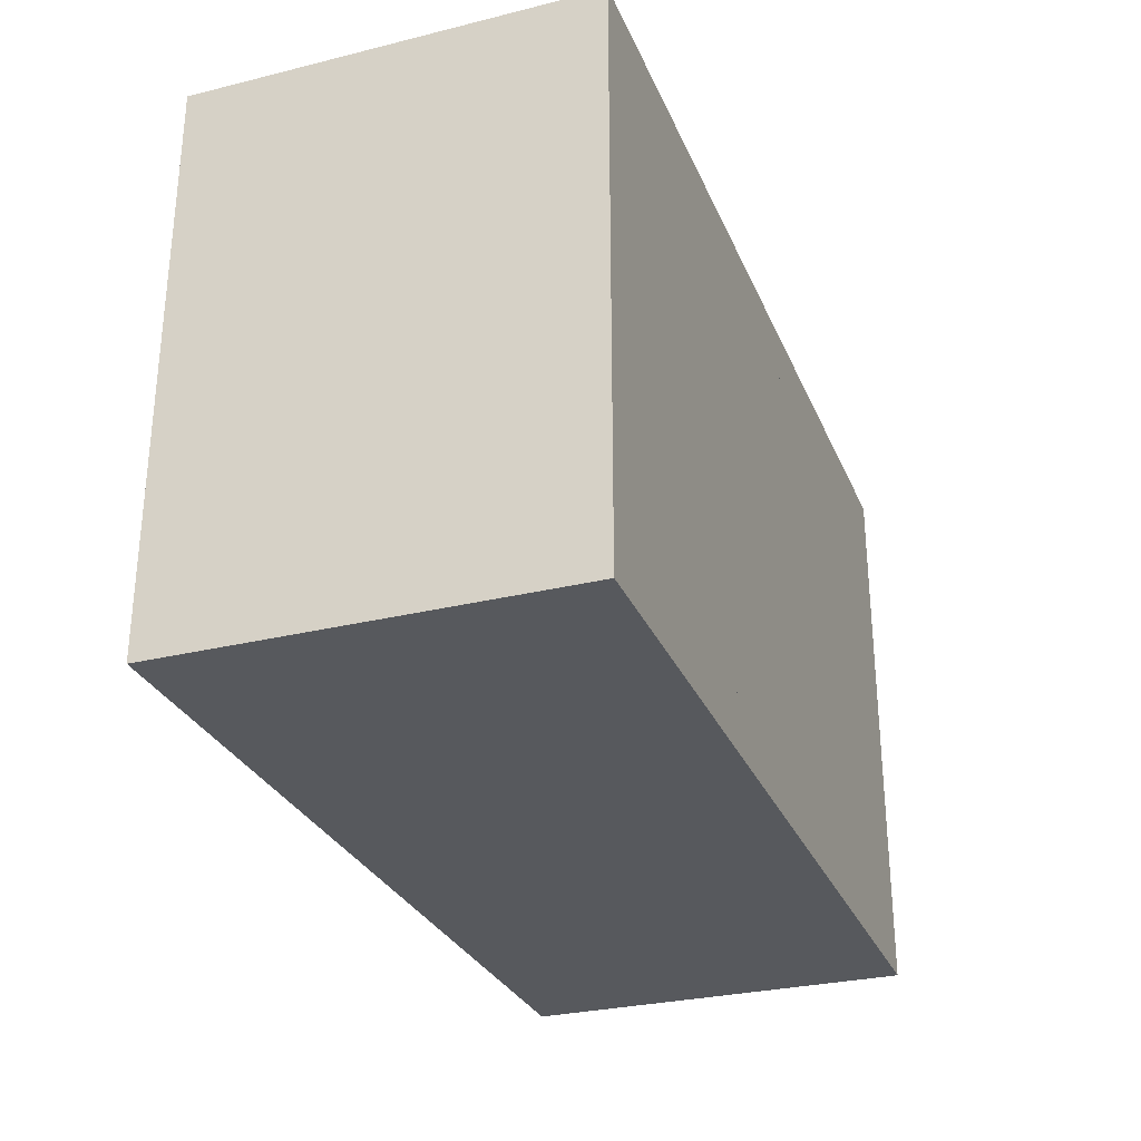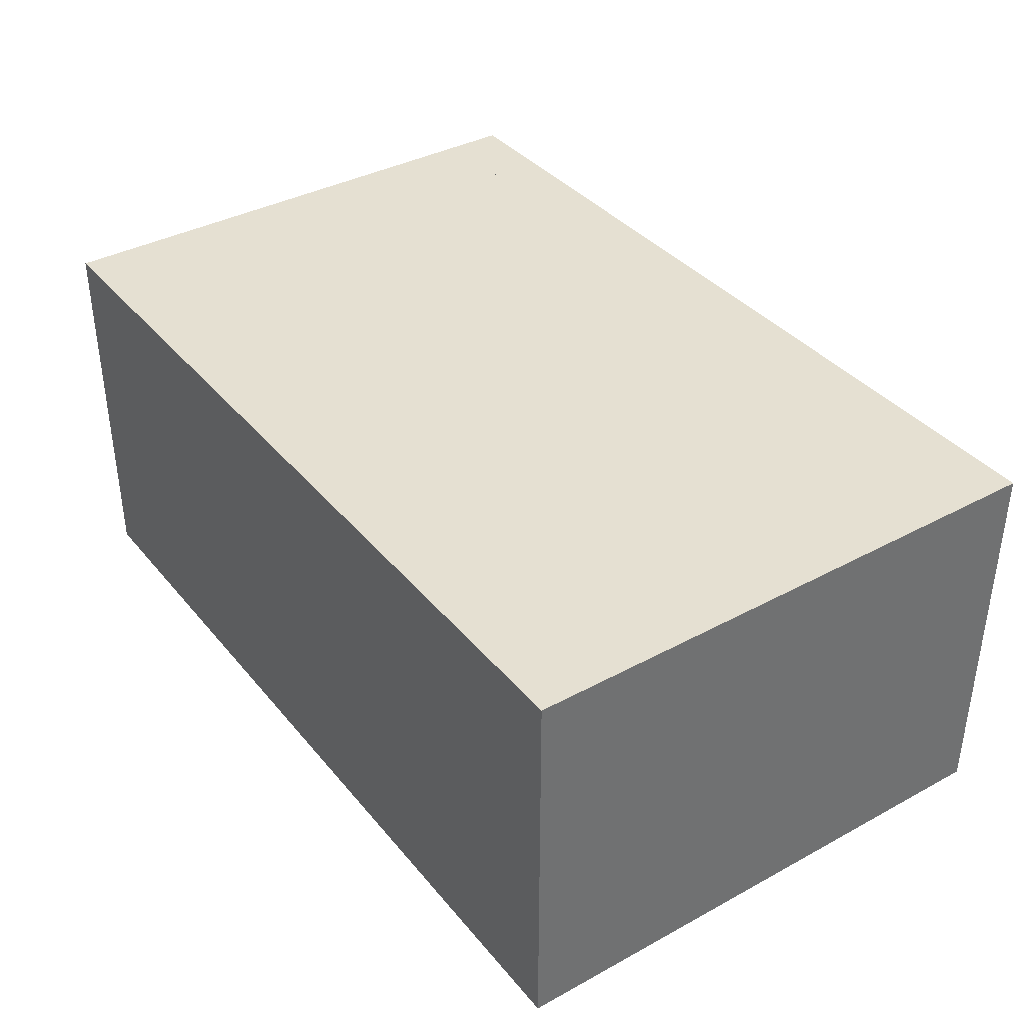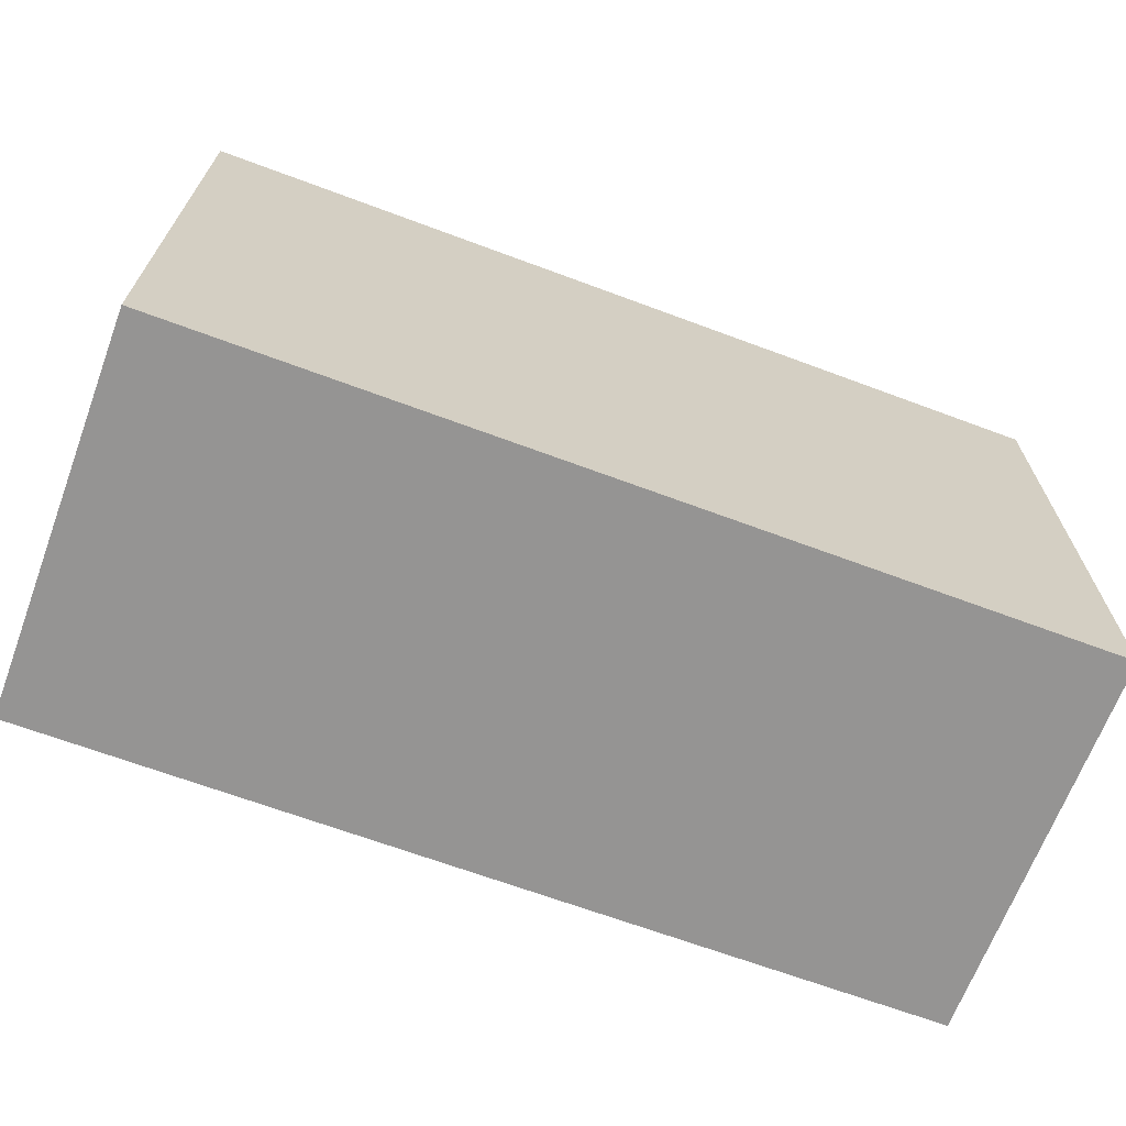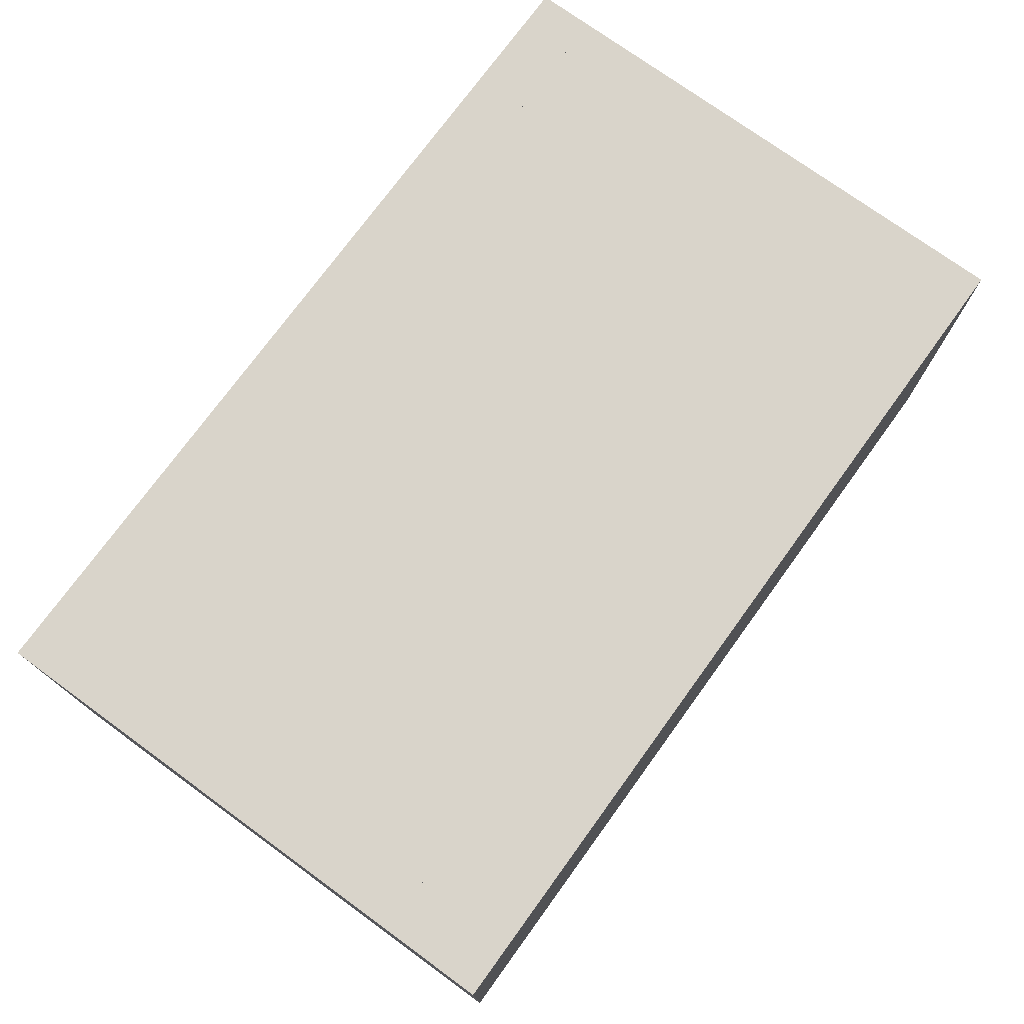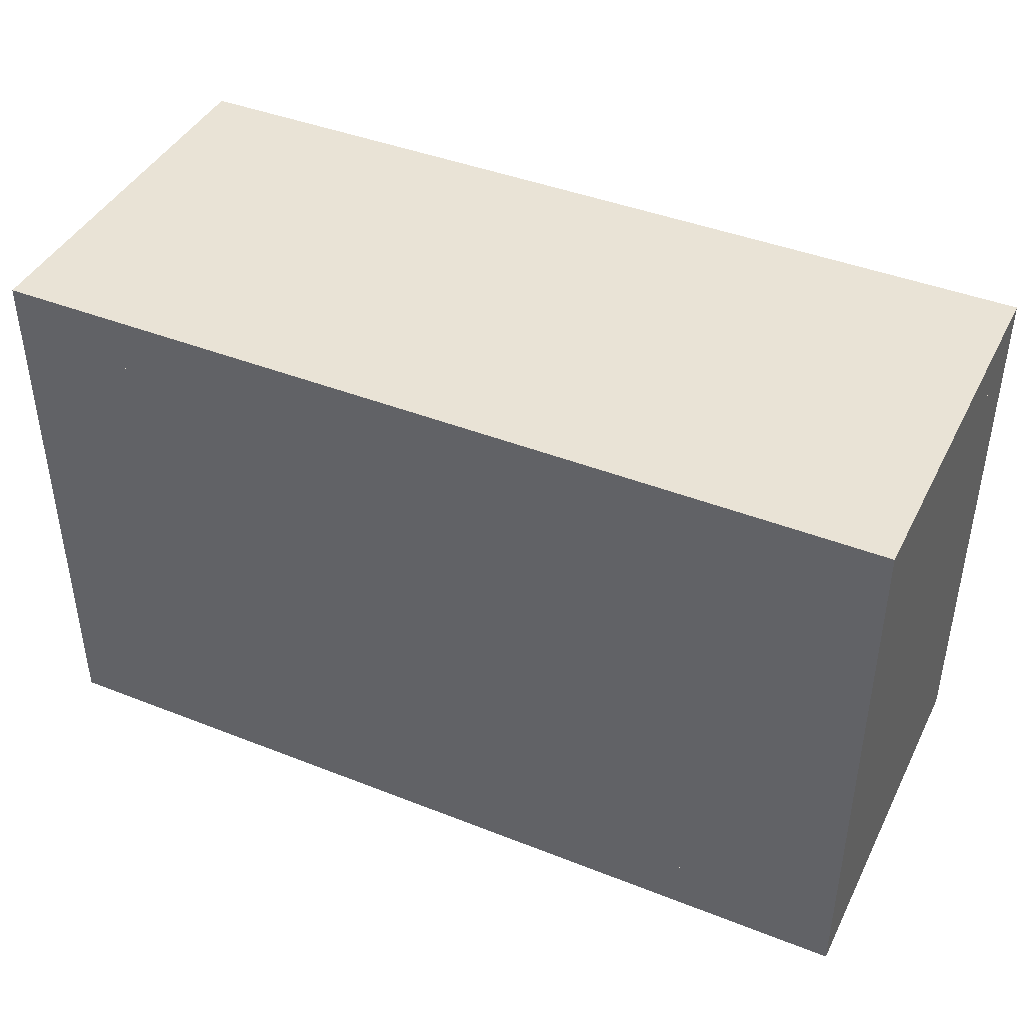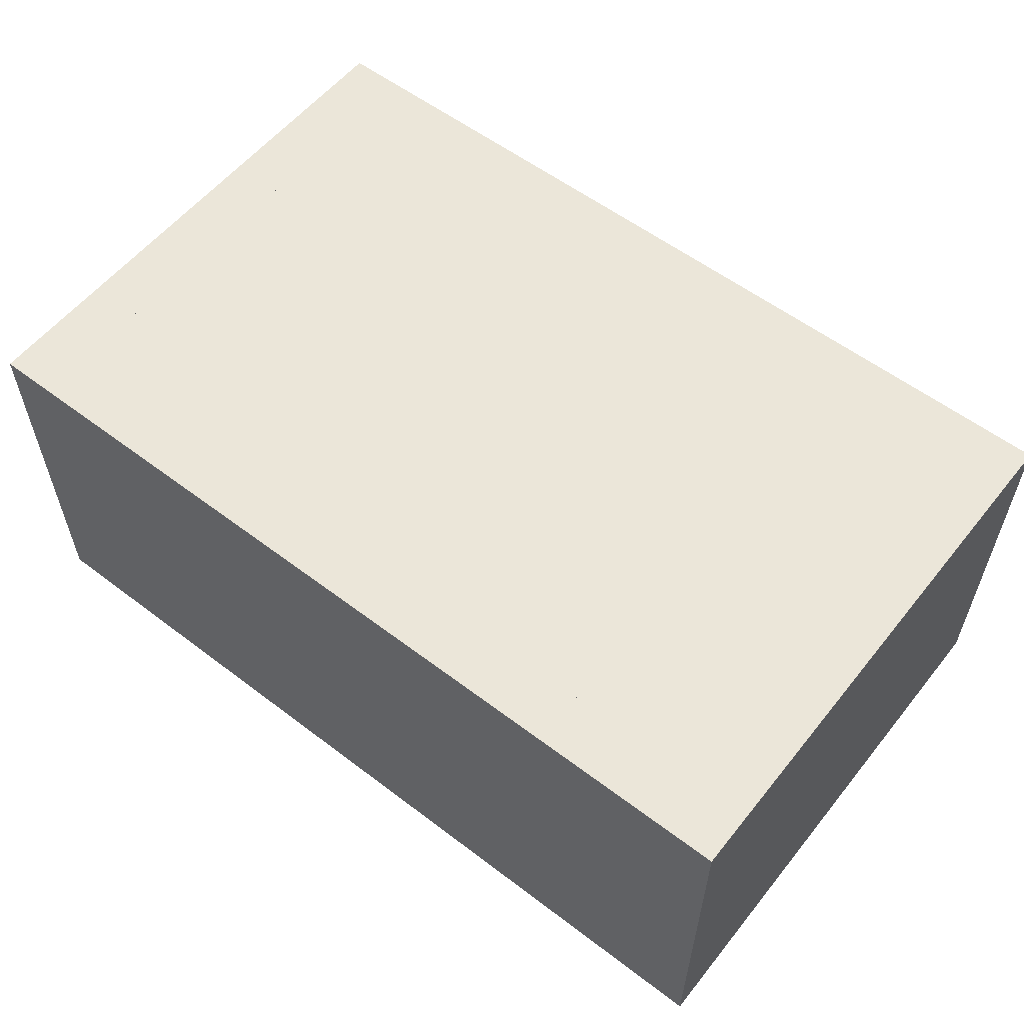
<metadata>
{"format":"obj","ext":"obj","renderer":"f3d","projection":"perspective","resolution":1024,"background":"white","views":[{"elev":-29.3,"azim":-70.0,"up":"+Z"},{"elev":37.6,"azim":-124.7,"up":"+Y"},{"elev":-67.2,"azim":159.5,"up":"+Z"},{"elev":74.8,"azim":-54.0,"up":"+Y"},{"elev":42.2,"azim":25.3,"up":"+Z"},{"elev":57.2,"azim":38.3,"up":"+Y"}]}
</metadata>
<code>
o cube
v 0.4375 0.0625 -0.1875
v -0.4375 0.0625 -0.1875
v 0.4375 0 -0.1875
v -0.4375 0 -0.1875
v -0.4375 0.0625 0.3125
v 0.4375 0.0625 0.3125
v -0.4375 0 0.3125
v 0.4375 0 0.3125
f 1 3 2
f 3 4 2
f 5 7 6
f 7 8 6
f 5 6 2
f 6 1 2
f 8 7 3
f 7 4 3
f 6 8 1
f 8 3 1
f 2 4 5
f 4 7 5
o cube
v 0.5 0.4375 -0.1875
v 0.4375 0.4375 -0.1875
v 0.5 0 -0.1875
v 0.4375 0 -0.1875
v 0.4375 0.4375 0.3125
v 0.5 0.4375 0.3125
v 0.4375 0 0.3125
v 0.5 0 0.3125
f 9 11 10
f 11 12 10
f 13 15 14
f 15 16 14
f 13 14 10
f 14 9 10
f 16 15 11
f 15 12 11
f 14 16 9
f 16 11 9
f 10 12 13
f 12 15 13
o cube
v 0.5 0.4375 -0.25
v -0.5 0.4375 -0.25
v 0.5 0 -0.25
v -0.5 0 -0.25
v -0.5 0.4375 -0.1875
v 0.5 0.4375 -0.1875
v -0.5 0 -0.1875
v 0.5 0 -0.1875
f 17 19 18
f 19 20 18
f 21 23 22
f 23 24 22
f 21 22 18
f 22 17 18
f 24 23 19
f 23 20 19
f 22 24 17
f 24 19 17
f 18 20 21
f 20 23 21
o cube
v 0.5 0.4375 0.3125
v -0.5 0.4375 0.3125
v 0.5 0 0.3125
v -0.5 0 0.3125
v -0.5 0.4375 0.375
v 0.5 0.4375 0.375
v -0.5 0 0.375
v 0.5 0 0.375
f 25 27 26
f 27 28 26
f 29 31 30
f 31 32 30
f 29 30 26
f 30 25 26
f 32 31 27
f 31 28 27
f 30 32 25
f 32 27 25
f 26 28 29
f 28 31 29
o cube
v 0.4375 0.4375 -0.1875
v -0.4375 0.4375 -0.1875
v 0.4375 0.375 -0.1875
v -0.4375 0.375 -0.1875
v -0.4375 0.4375 0.3125
v 0.4375 0.4375 0.3125
v -0.4375 0.375 0.3125
v 0.4375 0.375 0.3125
f 33 35 34
f 35 36 34
f 37 39 38
f 39 40 38
f 37 38 34
f 38 33 34
f 40 39 35
f 39 36 35
f 38 40 33
f 40 35 33
f 34 36 37
f 36 39 37
o cube
v -0.4375 0.4375 -0.1875
v -0.5 0.4375 -0.1875
v -0.4375 0 -0.1875
v -0.5 0 -0.1875
v -0.5 0.4375 0.3125
v -0.4375 0.4375 0.3125
v -0.5 0 0.3125
v -0.4375 0 0.3125
f 41 43 42
f 43 44 42
f 45 47 46
f 47 48 46
f 45 46 42
f 46 41 42
f 48 47 43
f 47 44 43
f 46 48 41
f 48 43 41
f 42 44 45
f 44 47 45

</code>
